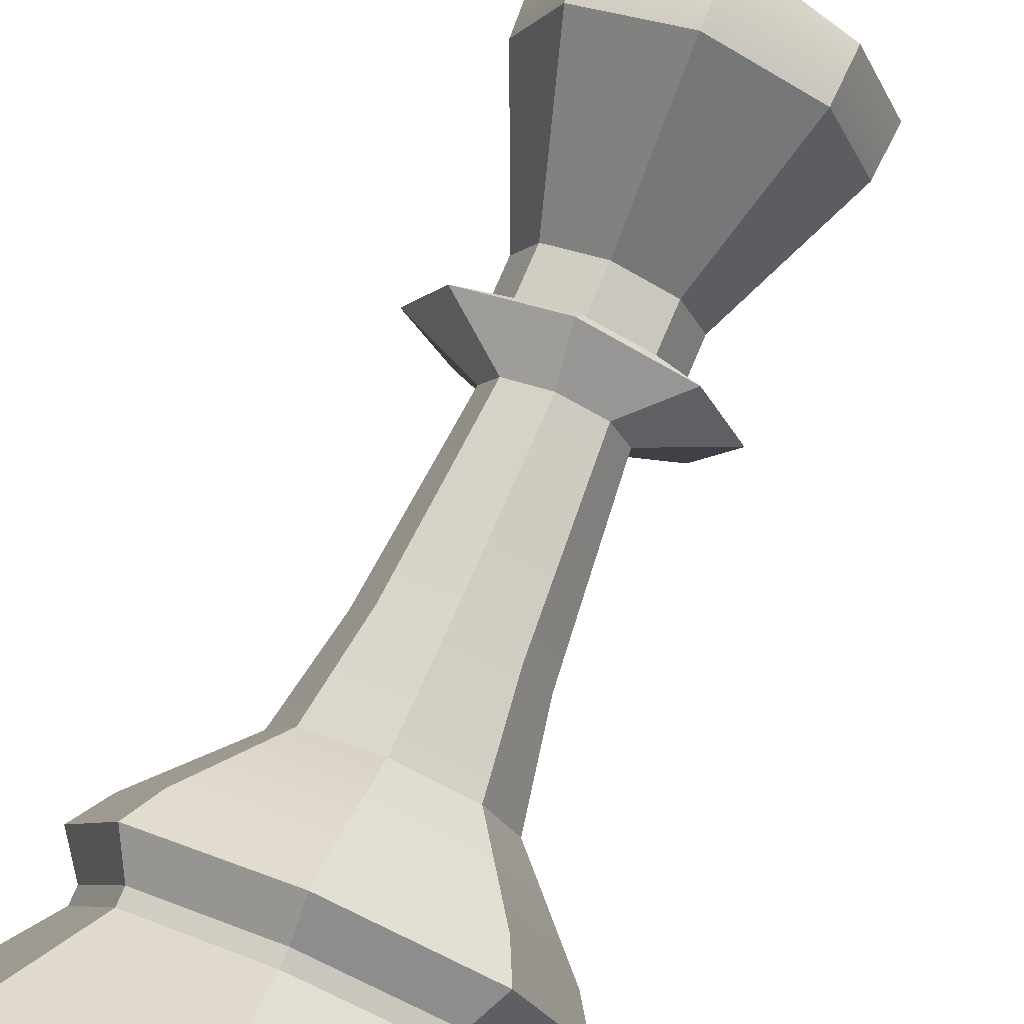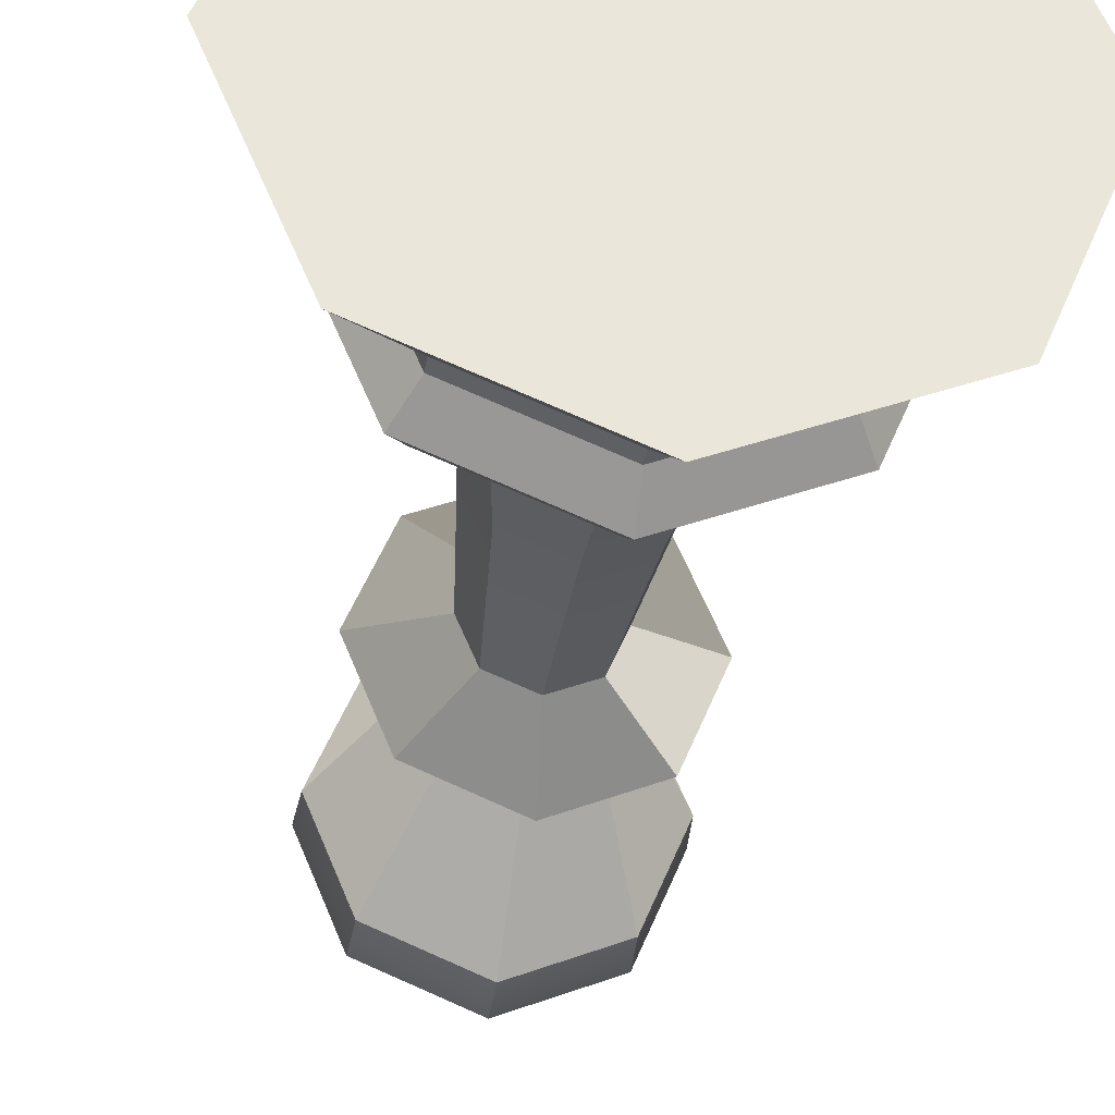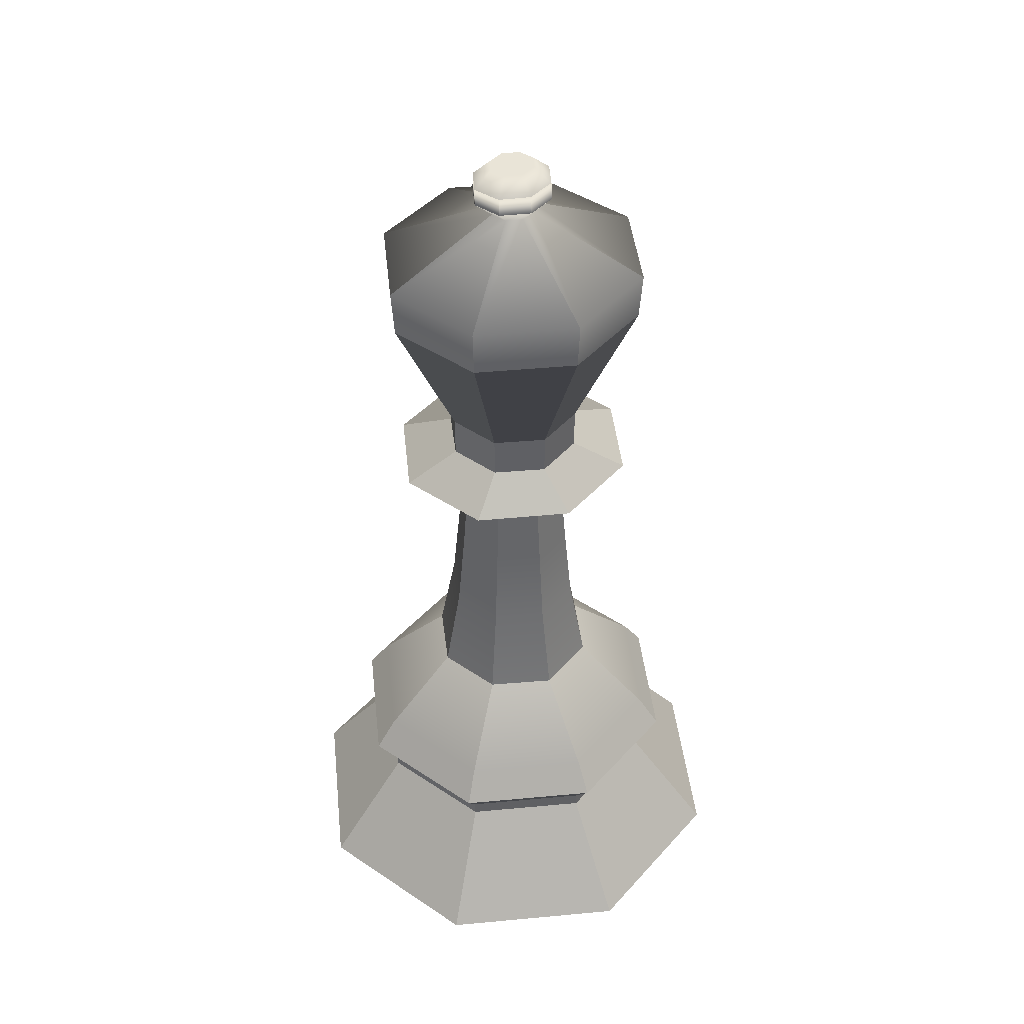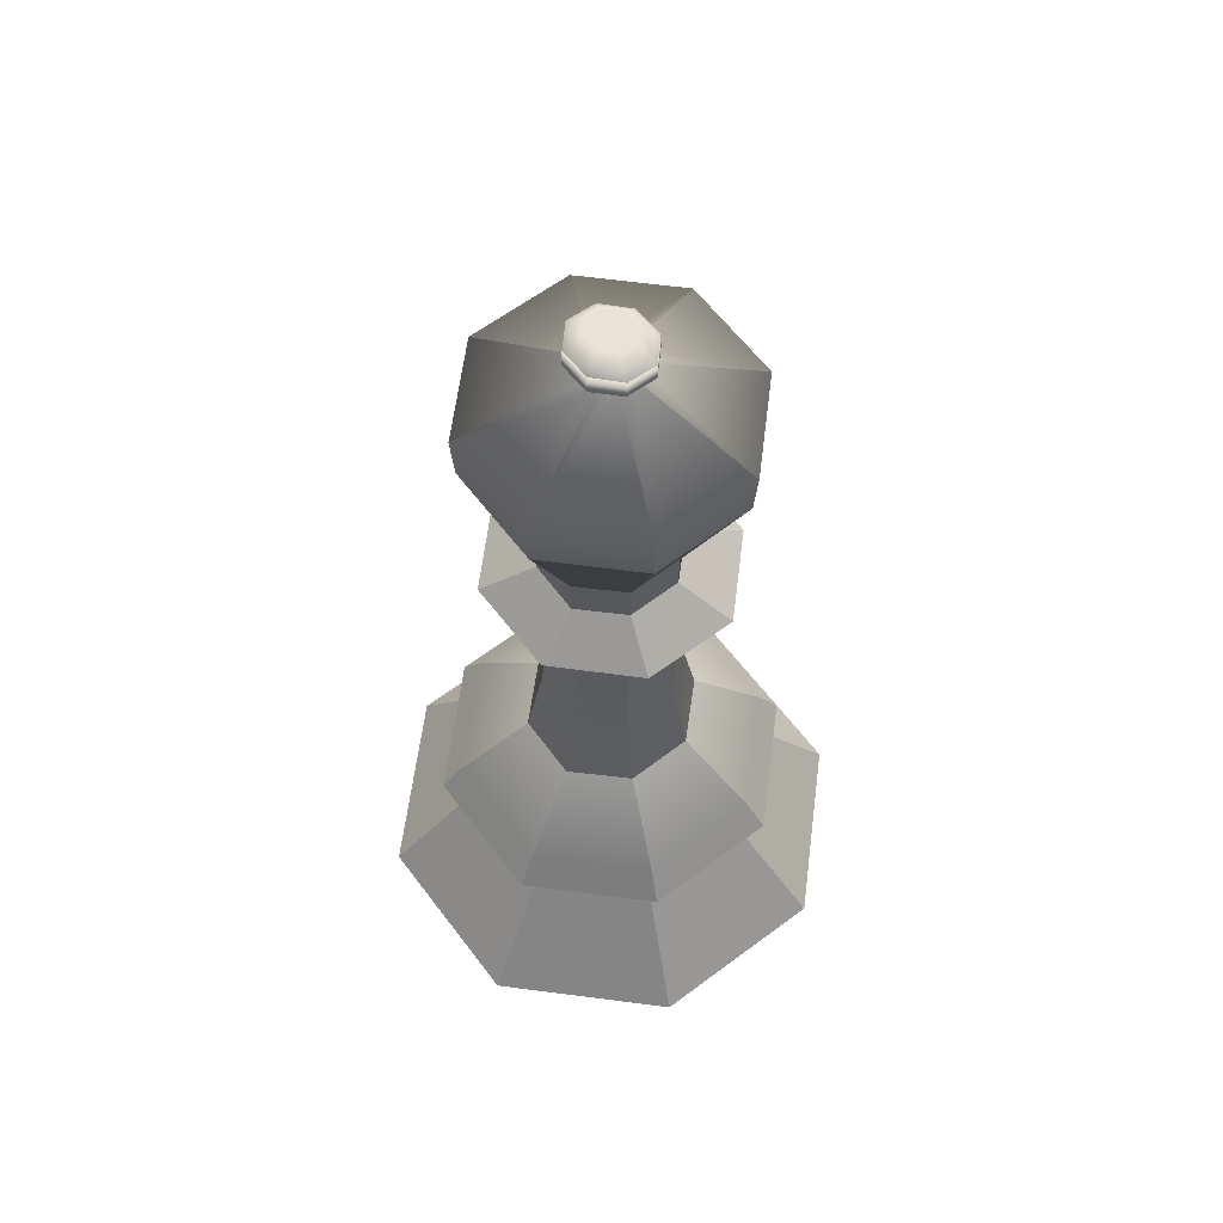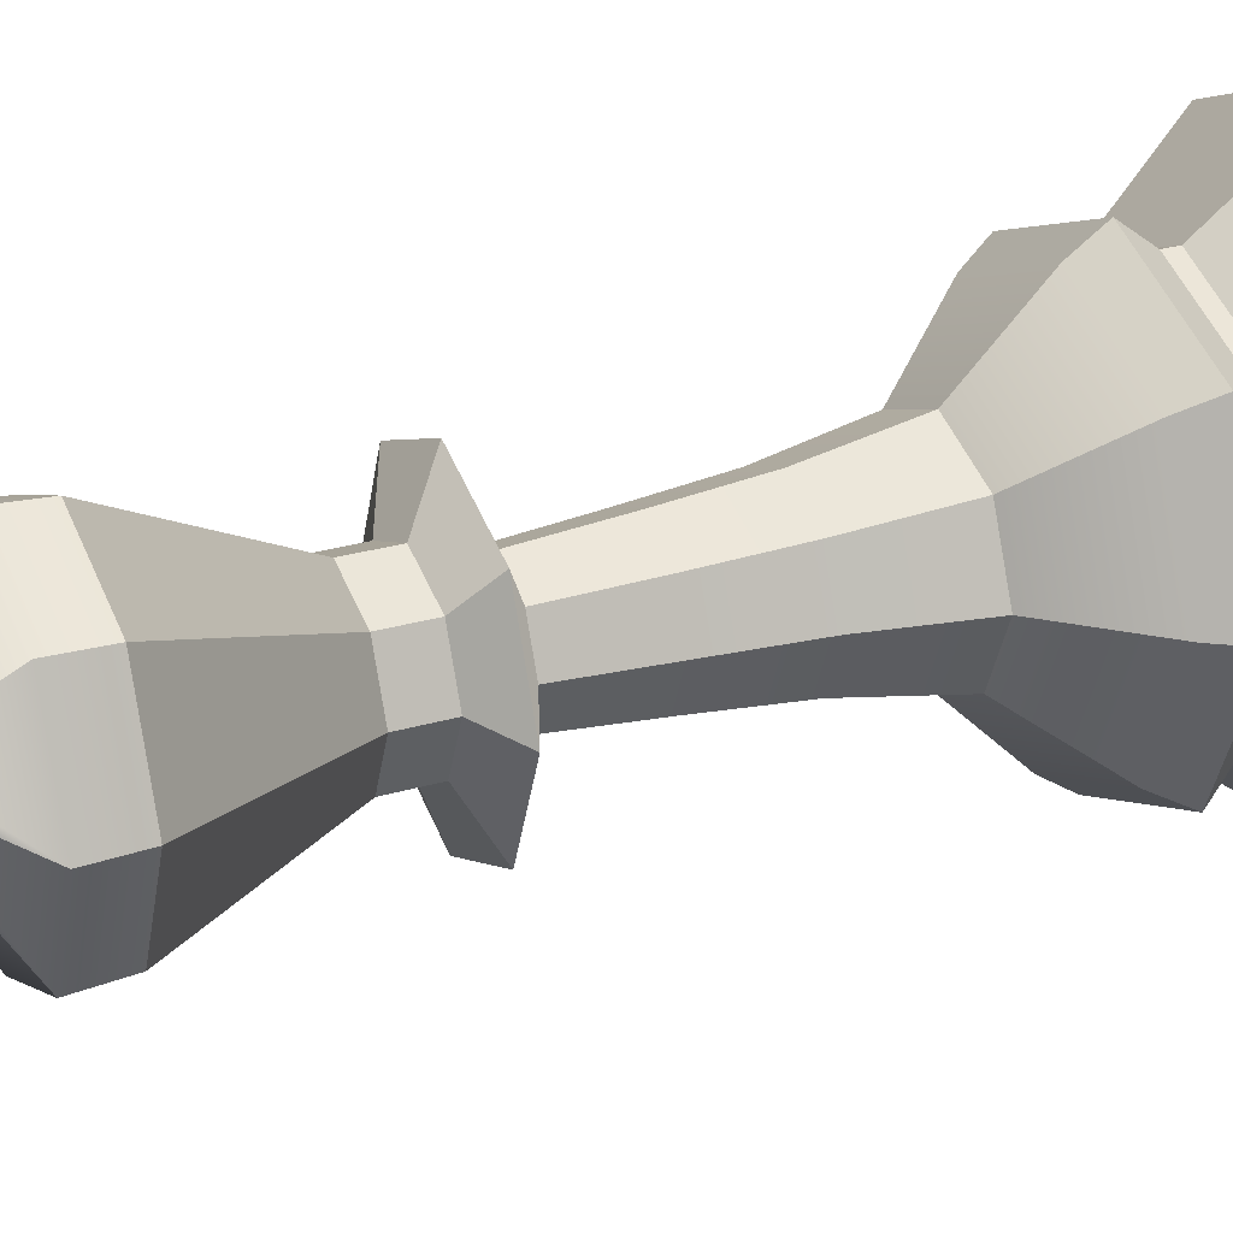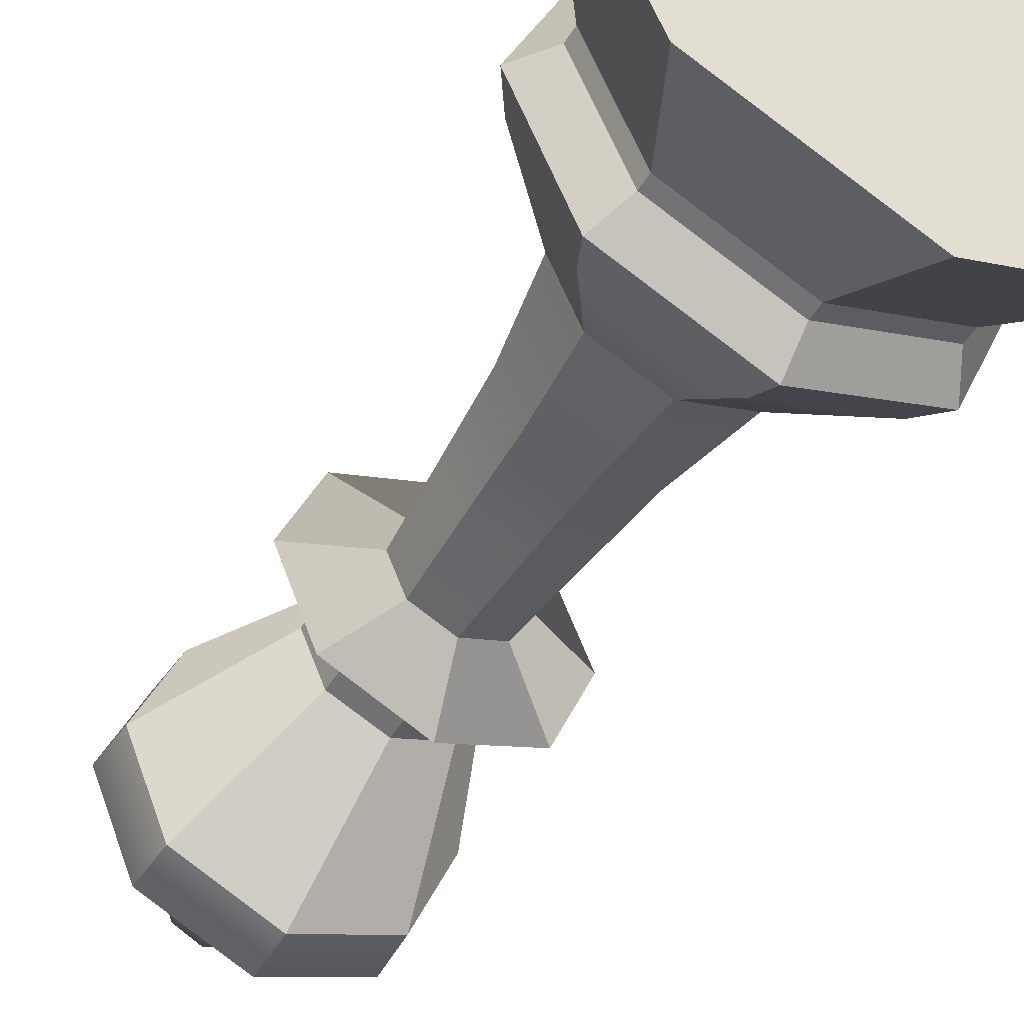
<metadata>
{"format":"obj","ext":"obj","renderer":"f3d","projection":"perspective","resolution":1024,"background":"white","views":[{"elev":74.7,"azim":23.0,"up":"+Z"},{"elev":-32.8,"azim":-7.4,"up":"+Z"},{"elev":43.5,"azim":-119.0,"up":"+Y"},{"elev":62.2,"azim":120.2,"up":"+Y"},{"elev":26.7,"azim":-115.0,"up":"+Z"},{"elev":-47.8,"azim":-30.0,"up":"+Z"}]}
</metadata>
<code>
g default
v -0.5926 0 -0.4074
v -0 0 -0.1595
v 0.5926 0 -0.4074
v -0.8405 0 -1
v 0.8405 0 -1
v -0.5926 0 -1.593
v -0 0 -1.841
v 0.5926 0 -1.593
v 0.5463 0.3942 -1
v 0.3852 0.3942 -1.385
v -0 0.3942 -1.546
v -0.3852 0.3942 -1.385
v -0.5463 0.3942 -1
v -0.3852 0.3942 -0.6148
v -0 0.3942 -0.4537
v 0.3852 0.3942 -0.6148
v 0.5463 0.4442 -1
v 0.3852 0.4442 -1.385
v -0 0.4442 -1.546
v -0.3852 0.4442 -1.385
v -0.5463 0.4442 -1
v -0.3852 0.4442 -0.6148
v -0 0.4442 -0.4537
v 0.3852 0.4442 -0.6148
v 0.6304 0.5538 -1
v 0.4444 0.5538 -1.444
v -0 0.5538 -1.63
v -0.4444 0.5538 -1.444
v -0.6304 0.5538 -1
v -0.4444 0.5538 -0.5556
v -0 0.5538 -0.3696
v 0.4444 0.5538 -0.5556
v 0.5569 0.6625 -1
v 0.3926 0.6625 -1.393
v -0 0.6625 -1.557
v -0.3926 0.6625 -1.393
v -0.5569 0.6625 -1
v -0.3926 0.6625 -0.6074
v -0 0.6625 -0.4431
v 0.3926 0.6625 -0.6074
v 0.2784 1.002 -1
v 0.1963 1.002 -1.196
v -0 1.002 -1.278
v -0.1963 1.002 -1.196
v -0.2784 1.002 -1
v -0.1963 1.002 -0.8037
v -0 1.002 -0.7216
v 0.1963 1.002 -0.8037
v 0.3259 1.255 -1
v 0.2298 1.255 -1.233
v -0 1.255 -1.331
v -0.2298 1.255 -1.233
v -0.3259 1.255 -1
v -0.2298 1.255 -0.7667
v -0 1.255 -0.6691
v 0.2298 1.255 -0.7667
v 0.1901 1.844 -1
v 0.134 1.844 -1.133
v -0 1.844 -1.188
v -0.134 1.844 -1.133
v -0.1901 1.844 -1
v -0.134 1.844 -0.8672
v -0 1.844 -0.8116
v 0.134 1.844 -0.8672
v 0.4271 1.946 -1
v 0.3011 1.946 -1.306
v -0 1.946 -1.434
v -0.3011 1.946 -1.306
v -0.4271 1.946 -1
v -0.3011 1.946 -0.6943
v -0 1.946 -0.5663
v 0.3011 1.946 -0.6943
v 0.2447 2.018 -1
v 0.1725 2.018 -1.168
v -0 2.018 -1.238
v -0.1725 2.018 -1.168
v -0.2447 2.018 -1
v -0.1725 2.018 -0.8321
v -0 2.018 -0.7618
v 0.1725 2.018 -0.8321
v 0.2447 2.161 -1
v 0.1725 2.161 -1.168
v -0 2.161 -1.238
v -0.1725 2.161 -1.168
v -0.2447 2.161 -1
v -0.1725 2.161 -0.8321
v -0 2.161 -0.7618
v 0.1725 2.161 -0.8321
v 0.4568 2.659 -1
v 0.3221 2.659 -1.324
v -0 2.659 -1.46
v -0.3221 2.659 -1.324
v -0.4568 2.659 -1
v -0.3221 2.659 -0.6758
v -0 2.659 -0.5401
v 0.3221 2.659 -0.6758
v 0.4674 2.824 -1
v 0.3295 2.824 -1.332
v -0 2.824 -1.471
v -0.3295 2.824 -1.332
v -0.4674 2.824 -1
v -0.3295 2.824 -0.6683
v -0 2.824 -0.5295
v 0.3295 2.824 -0.6683
v 0.07707 3.02 -1
v 0.05434 3.02 -1.055
v -0 3.02 -1.078
v -0.05434 3.02 -1.055
v -0.07707 3.02 -1
v -0.05434 3.02 -0.9453
v -0 3.02 -0.9224
v 0.05434 3.02 -0.9453
v 0.1339 3.081 -1
v 0.0944 3.081 -1.101
v -0 3.081 -1.143
v -0.0944 3.081 -1.101
v -0.1339 3.081 -1
v -0.0944 3.081 -0.8991
v -0 3.081 -0.8568
v 0.0944 3.081 -0.8991
v -0 0 -1
v -0.09009 3.142 -0.8991
v -0.1278 3.142 -1
v -0 3.142 -0.8568
v 0.09009 3.142 -0.8991
v 0.1278 3.142 -1
v 0.09009 3.142 -1.101
v -0 3.142 -1.143
v -0.09009 3.142 -1.101
v -0.05105 3.197 -0.9428
v -0.07242 3.197 -1
v -0 3.197 -0.9189
v 0.05105 3.197 -0.9428
v 0.07242 3.197 -1
v 0.05105 3.197 -1.057
v -0 3.197 -1.081
v -0.05105 3.197 -1.057
v -0 3.197 -1
v 0.2181 0.921 -1.211
v 0.3094 0.921 -1
v -0 0.921 -1.299
v -0.2181 0.921 -1.211
v -0.3094 0.921 -1
v -0.2181 0.921 -0.789
v -0 0.921 -0.7007
v 0.2181 0.921 -0.789
v 0.1745 1.247 -1.169
v 0.2475 1.247 -1
v -0 1.247 -1.239
v -0.1745 1.247 -1.169
v -0.2475 1.247 -1
v -0.1745 1.247 -0.8312
v -0 1.247 -0.7605
v 0.1745 1.247 -0.8312
v 0.1541 1.545 -1.149
v 0.2186 1.545 -1
v -0 1.545 -1.212
v -0.1541 1.545 -1.149
v -0.2186 1.545 -1
v -0.1541 1.545 -0.8509
v -0 1.545 -0.7885
v 0.1541 1.545 -0.8509
v 0.1901 1.844 -1
v 0.134 1.844 -1.133
v 0.3011 1.946 -1.306
v 0.4271 1.946 -1
v -0 1.844 -1.188
v -0 1.946 -1.434
v -0.134 1.844 -1.133
v -0.3011 1.946 -1.306
v -0.1901 1.844 -1
v -0.4271 1.946 -1
v -0.134 1.844 -0.8672
v -0.3011 1.946 -0.6943
v -0 1.844 -0.8116
v -0 1.946 -0.5663
v 0.134 1.844 -0.8672
v 0.3011 1.946 -0.6943
v 0.1725 2.018 -1.168
v 0.2447 2.018 -1
v -0 2.018 -1.238
v -0.1725 2.018 -1.168
v -0.2447 2.018 -1
v -0.1725 2.018 -0.8321
v -0 2.018 -0.7618
v 0.1725 2.018 -0.8321
v 0.1725 2.161 -1.168
v 0.2447 2.161 -1
v -0 2.161 -1.238
v -0.1725 2.161 -1.168
v -0.2447 2.161 -1
v -0.1725 2.161 -0.8321
v -0 2.161 -0.7618
v 0.1725 2.161 -0.8321
v 0.3221 2.659 -1.324
v 0.4568 2.659 -1
v -0 2.659 -1.46
v -0.3221 2.659 -1.324
v -0.4568 2.659 -1
v -0.3221 2.659 -0.6758
v -0 2.659 -0.5401
v 0.3221 2.659 -0.6758
v 0.3295 2.824 -1.332
v 0.4674 2.824 -1
v -0 2.824 -1.471
v -0.3295 2.824 -1.332
v -0.4674 2.824 -1
v -0.3295 2.824 -0.6683
v -0 2.824 -0.5295
v 0.3295 2.824 -0.6683
v 0.05434 3.02 -1.055
v 0.07707 3.02 -1
v -0 3.02 -1.078
v -0.05434 3.02 -1.055
v -0.07707 3.02 -1
v -0.05434 3.02 -0.9453
v -0 3.02 -0.9224
v 0.05434 3.02 -0.9453
v 0.0944 3.081 -1.101
v 0.1339 3.081 -1
v -0 3.081 -1.143
v -0.0944 3.081 -1.101
v -0.1339 3.081 -1
v -0.0944 3.081 -0.8991
v -0 3.081 -0.8568
v 0.0944 3.081 -0.8991
v -0.07242 3.197 -1
v -0 3.197 -1
v -0 3.197 -1.081
v -0.05105 3.197 -1.057
v -0.8405 0 -1
v -0 0 -1
v -0 0 -0.1595
v -0.5926 0 -0.4074
v -0 0 -1.841
v -0.5926 0 -1.593
v 0.8405 0 -1
v 0.5926 0 -1.593
v -0.09009 3.142 -0.8991
v -0.1278 3.142 -1
v -0 3.142 -0.8568
v 0.09009 3.142 -0.8991
v 0.1278 3.142 -1
v 0.09009 3.142 -1.101
v -0 3.142 -1.143
v -0.09009 3.142 -1.101
v -0.05105 3.197 -0.9428
v -0 3.197 -0.9189
v 0.05105 3.197 -0.9428
v 0.07242 3.197 -1
v 0.05105 3.197 -1.057
v 0.5569 0.6625 -1
v 0.3926 0.6625 -1.393
v 0.2181 0.921 -1.211
v 0.3094 0.921 -1
v -0 0.6625 -1.557
v -0 0.921 -1.299
v -0.3926 0.6625 -1.393
v -0.2181 0.921 -1.211
v -0.5569 0.6625 -1
v -0.3094 0.921 -1
v -0.3926 0.6625 -0.6074
v -0.2181 0.921 -0.789
v -0 0.6625 -0.4431
v -0 0.921 -0.7007
v 0.3926 0.6625 -0.6074
v 0.2181 0.921 -0.789
v 0.1745 1.247 -1.169
v 0.2475 1.247 -1
v -0 1.247 -1.239
v -0.1745 1.247 -1.169
v -0.2475 1.247 -1
v -0.1745 1.247 -0.8312
v -0 1.247 -0.7605
v 0.1745 1.247 -0.8312
v 0.1541 1.545 -1.149
v 0.2186 1.545 -1
v -0 1.545 -1.212
v -0.1541 1.545 -1.149
v -0.2186 1.545 -1
v -0.1541 1.545 -0.8509
v -0 1.545 -0.7885
v 0.1541 1.545 -0.8509
g Queen
f 5 3 2 121
f 5 8 10 9
f 8 7 11 10
f 7 6 12 11
f 6 4 13 12
f 4 1 14 13
f 1 2 15 14
f 2 3 16 15
f 3 5 9 16
f 9 10 18 17
f 10 11 19 18
f 11 12 20 19
f 12 13 21 20
f 13 14 22 21
f 14 15 23 22
f 15 16 24 23
f 16 9 17 24
f 17 18 26 25
f 18 19 27 26
f 19 20 28 27
f 20 21 29 28
f 21 22 30 29
f 22 23 31 30
f 23 24 32 31
f 24 17 25 32
f 25 26 34 33
f 26 27 35 34
f 27 28 36 35
f 28 29 37 36
f 29 30 38 37
f 30 31 39 38
f 31 32 40 39
f 32 25 33 40
f 163 164 165 166
f 164 167 168 165
f 167 169 170 168
f 169 171 172 170
f 171 173 174 172
f 173 175 176 174
f 175 177 178 176
f 177 163 166 178
f 166 165 179 180
f 165 168 181 179
f 168 170 182 181
f 170 172 183 182
f 172 174 184 183
f 174 176 185 184
f 176 178 186 185
f 178 166 180 186
f 180 179 187 188
f 179 181 189 187
f 181 182 190 189
f 182 183 191 190
f 183 184 192 191
f 184 185 193 192
f 185 186 194 193
f 186 180 188 194
f 188 187 195 196
f 187 189 197 195
f 189 190 198 197
f 190 191 199 198
f 191 192 200 199
f 192 193 201 200
f 193 194 202 201
f 194 188 196 202
f 196 195 203 204
f 195 197 205 203
f 197 198 206 205
f 198 199 207 206
f 199 200 208 207
f 200 201 209 208
f 201 202 210 209
f 202 196 204 210
f 204 203 211 212
f 203 205 213 211
f 205 206 214 213
f 206 207 215 214
f 207 208 216 215
f 208 209 217 216
f 209 210 218 217
f 210 204 212 218
f 212 211 219 220
f 211 213 221 219
f 213 214 222 221
f 214 215 223 222
f 215 216 224 223
f 216 217 225 224
f 217 218 226 225
f 218 212 220 226
f 227 228 229 230
f 231 232 233 234
f 235 232 231 236
f 237 232 235 238
f 223 224 239 240
f 224 225 241 239
f 225 226 242 241
f 226 220 243 242
f 220 219 244 243
f 219 221 245 244
f 221 222 246 245
f 222 223 240 246
f 240 239 247 227
f 239 241 248 247
f 241 242 249 248
f 242 243 250 249
f 243 244 251 250
f 244 245 229 251
f 245 246 230 229
f 246 240 227 230
f 229 228 250 251
f 227 247 248 228
f 250 228 248 249
f 252 253 254 255
f 253 256 257 254
f 256 258 259 257
f 258 260 261 259
f 260 262 263 261
f 262 264 265 263
f 264 266 267 265
f 266 252 255 267
f 255 254 268 269
f 254 257 270 268
f 257 259 271 270
f 259 261 272 271
f 261 263 273 272
f 263 265 274 273
f 265 267 275 274
f 267 255 269 275
f 269 268 276 277
f 268 270 278 276
f 270 271 279 278
f 271 272 280 279
f 272 273 281 280
f 273 274 282 281
f 274 275 283 282
f 275 269 277 283
f 277 276 164 163
f 276 278 167 164
f 278 279 169 167
f 279 280 171 169
f 280 281 173 171
f 281 282 175 173
f 282 283 177 175
f 283 277 163 177

</code>
